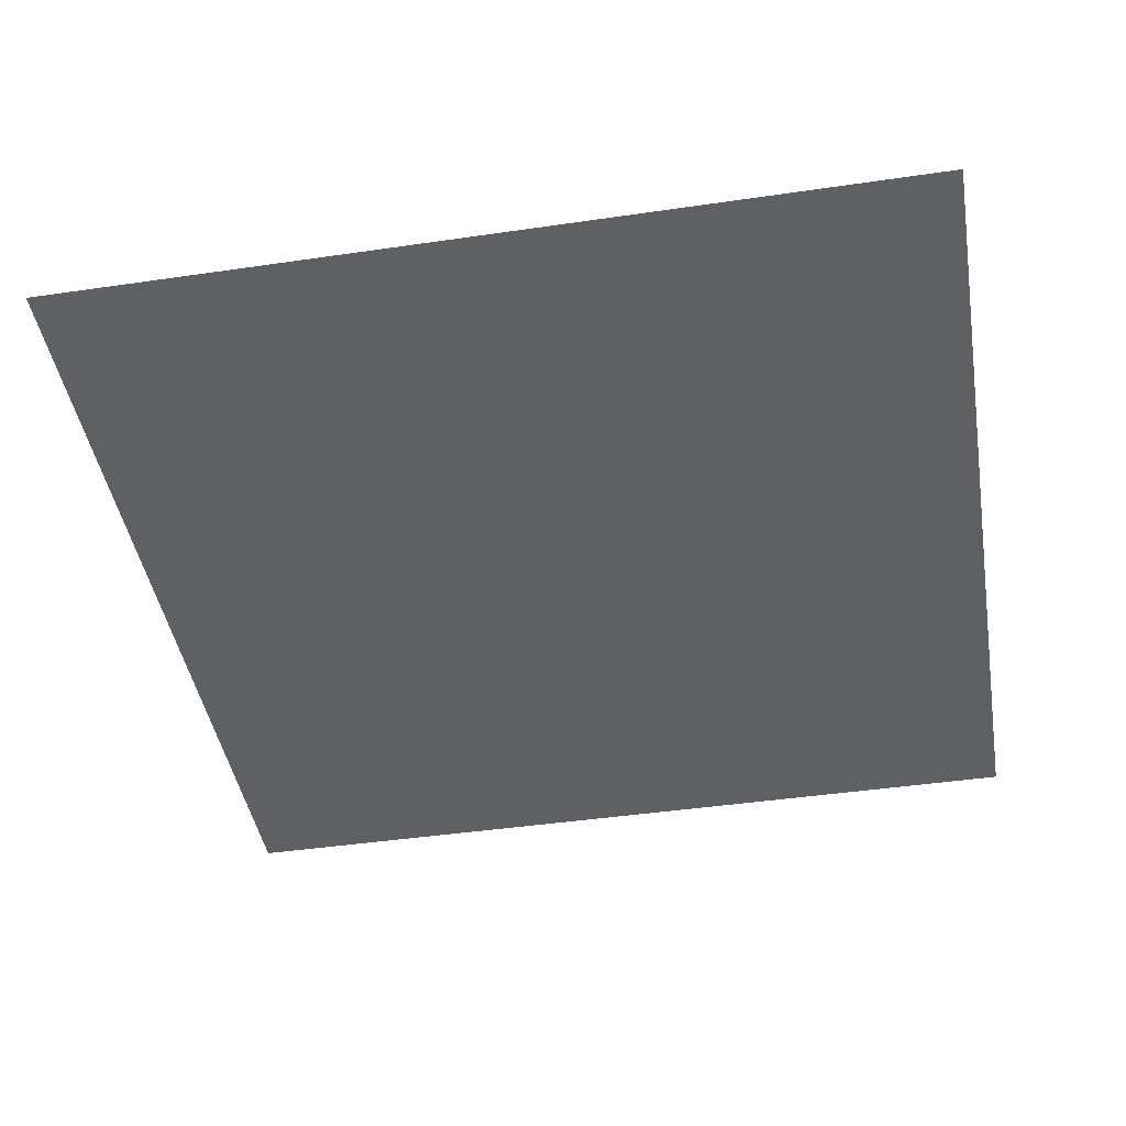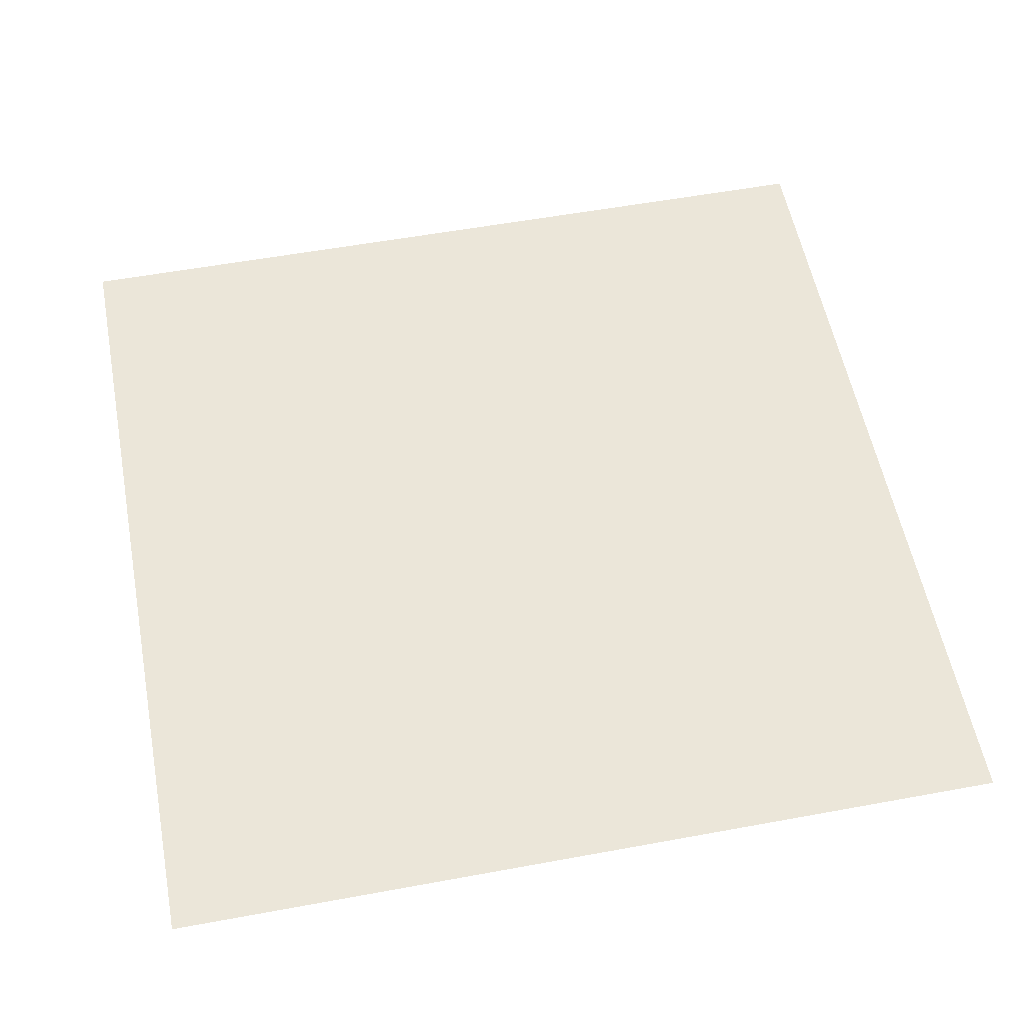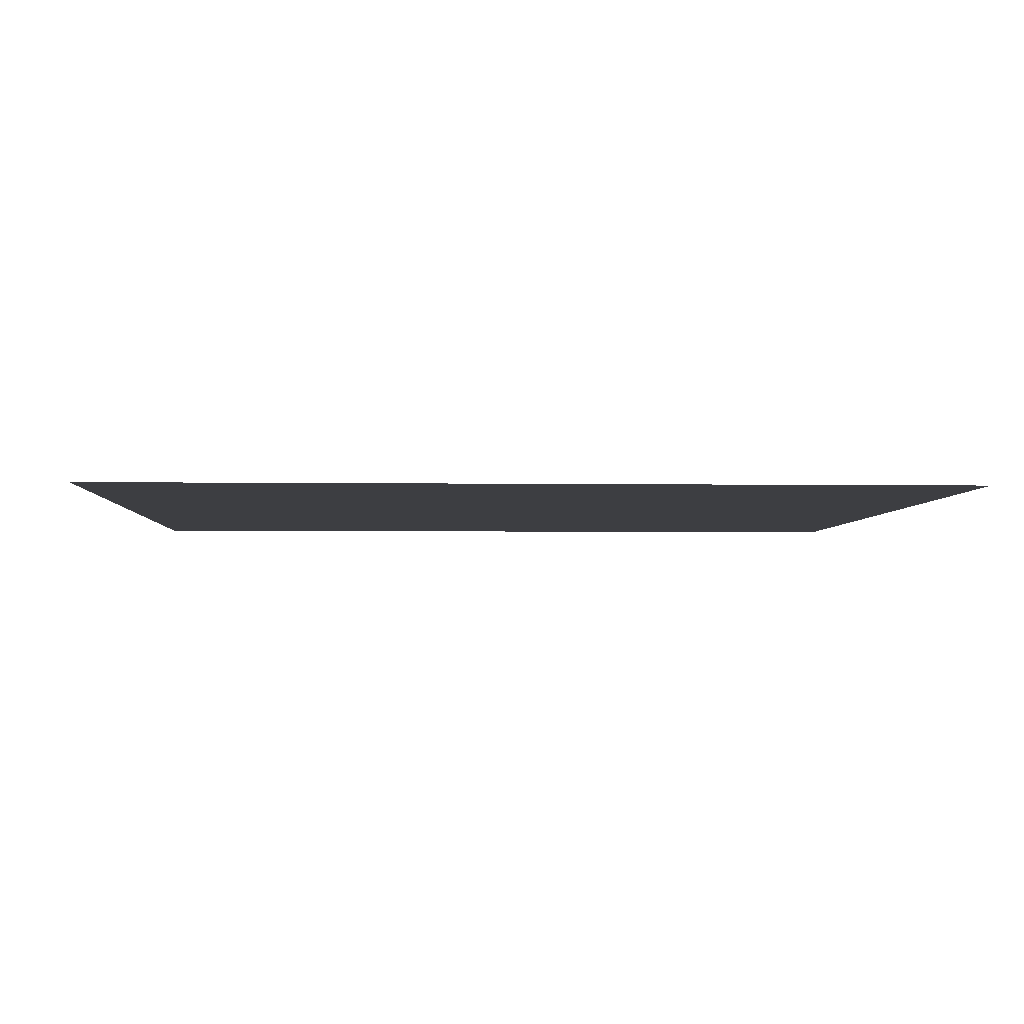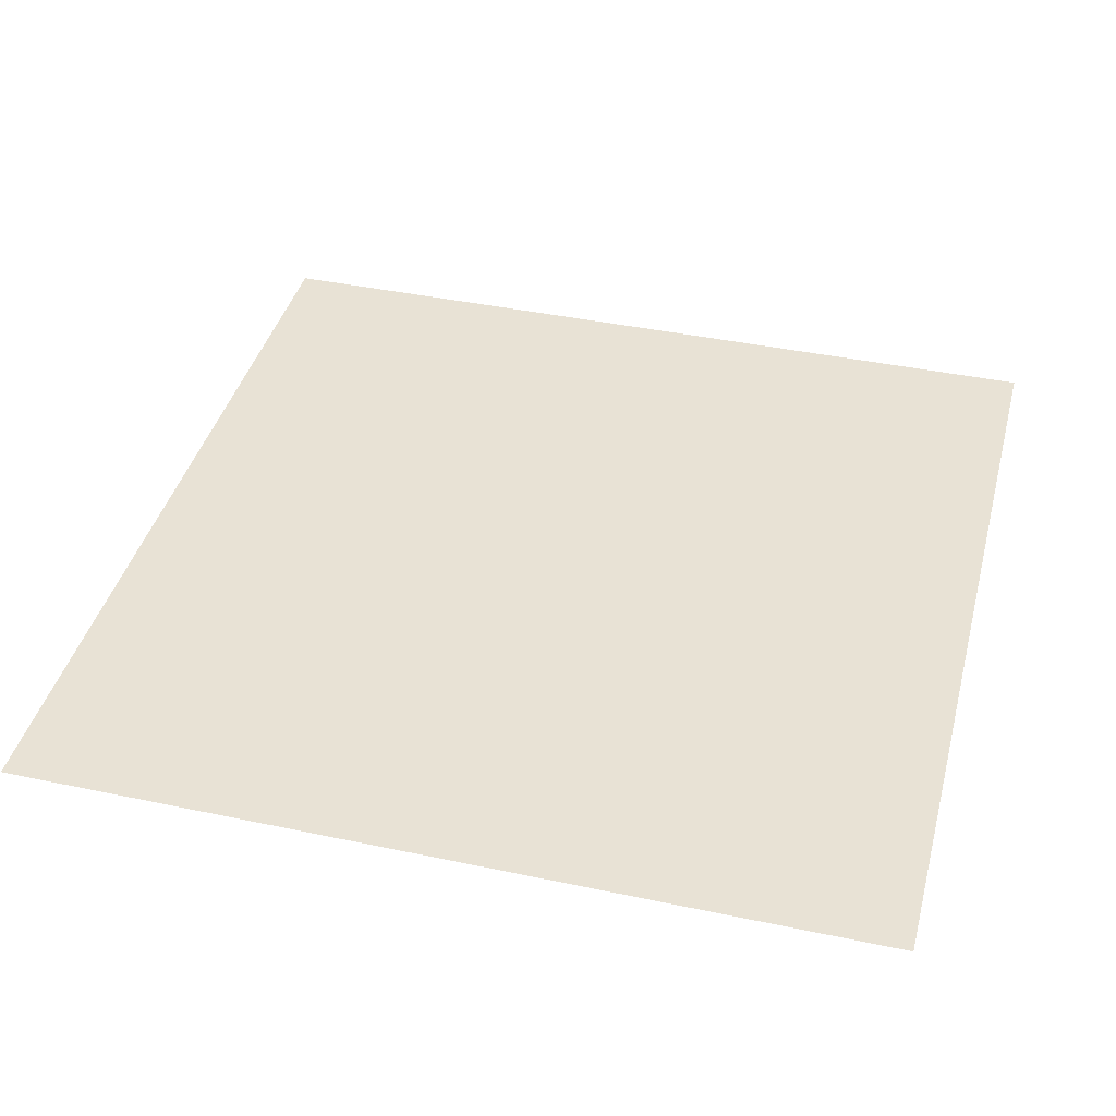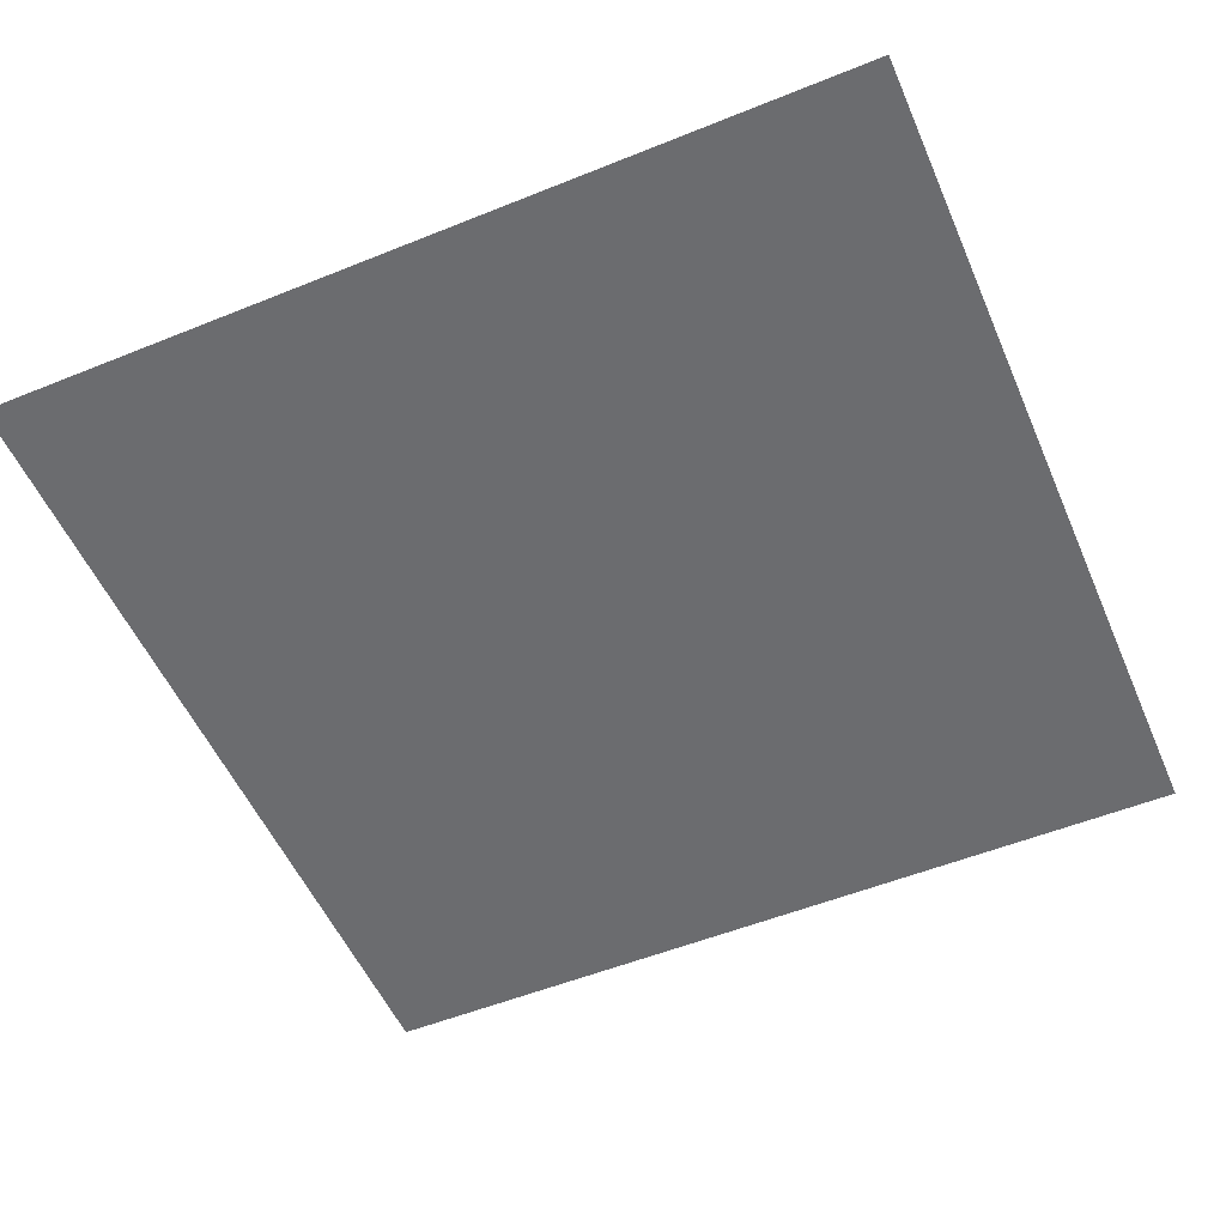
<metadata>
{"format":"obj","ext":"obj","renderer":"f3d","projection":"perspective","resolution":1024,"background":"white","views":[{"elev":-44.2,"azim":-80.3,"up":"+Y"},{"elev":56.2,"azim":-100.9,"up":"+Y"},{"elev":-3.5,"azim":-2.9,"up":"+Y"},{"elev":40.7,"azim":104.5,"up":"+Y"},{"elev":-53.7,"azim":23.3,"up":"+Y"}]}
</metadata>
<code>
v  100 0 0
v  0 -0 -0
v  100 0 100
v  -0 -0 100
g rotate_y
f 1 2 3
f 4 3 2

</code>
